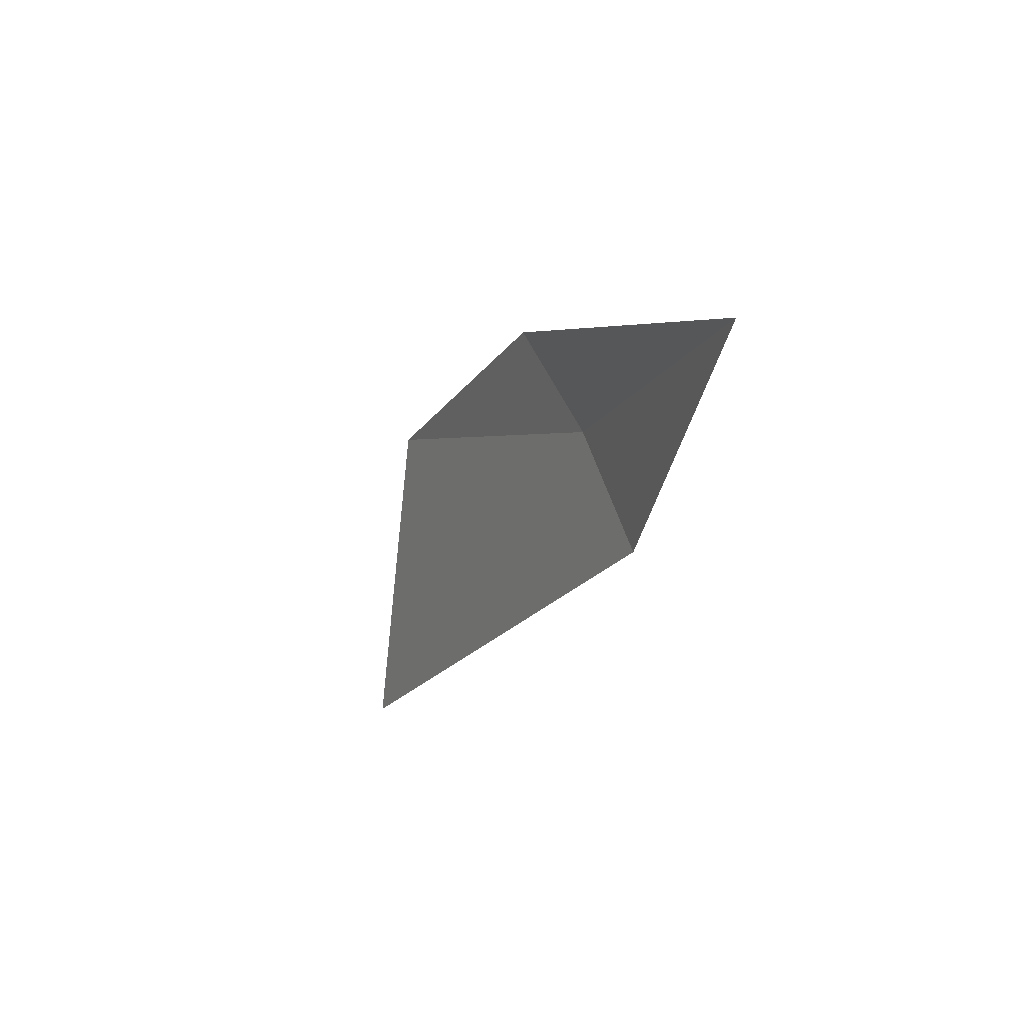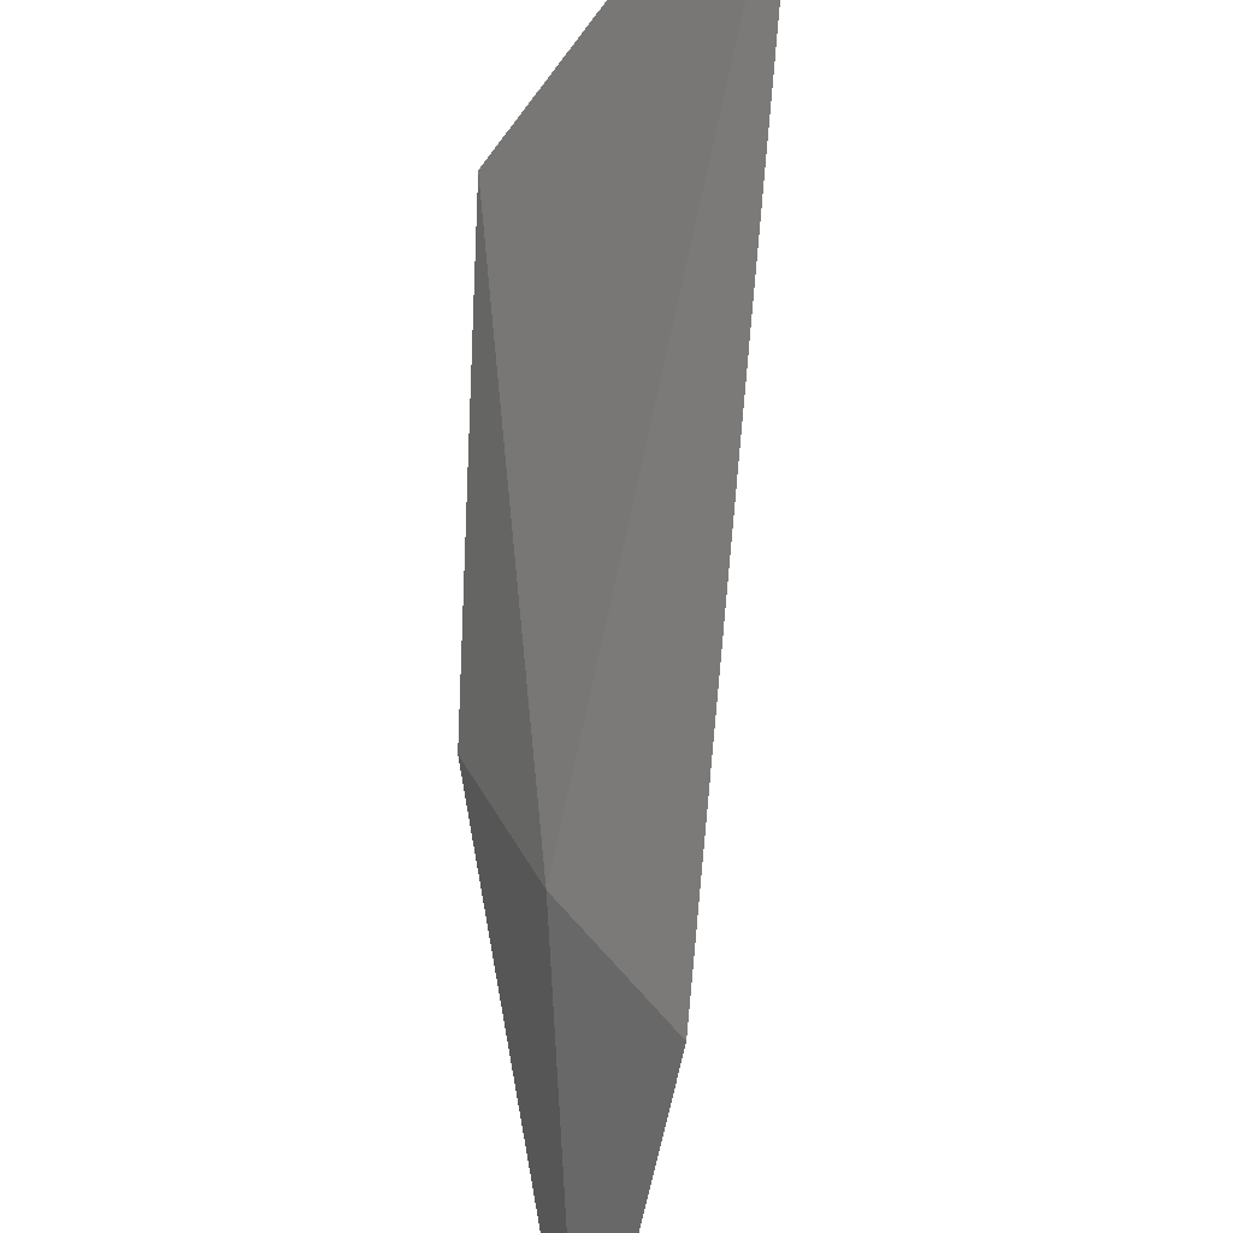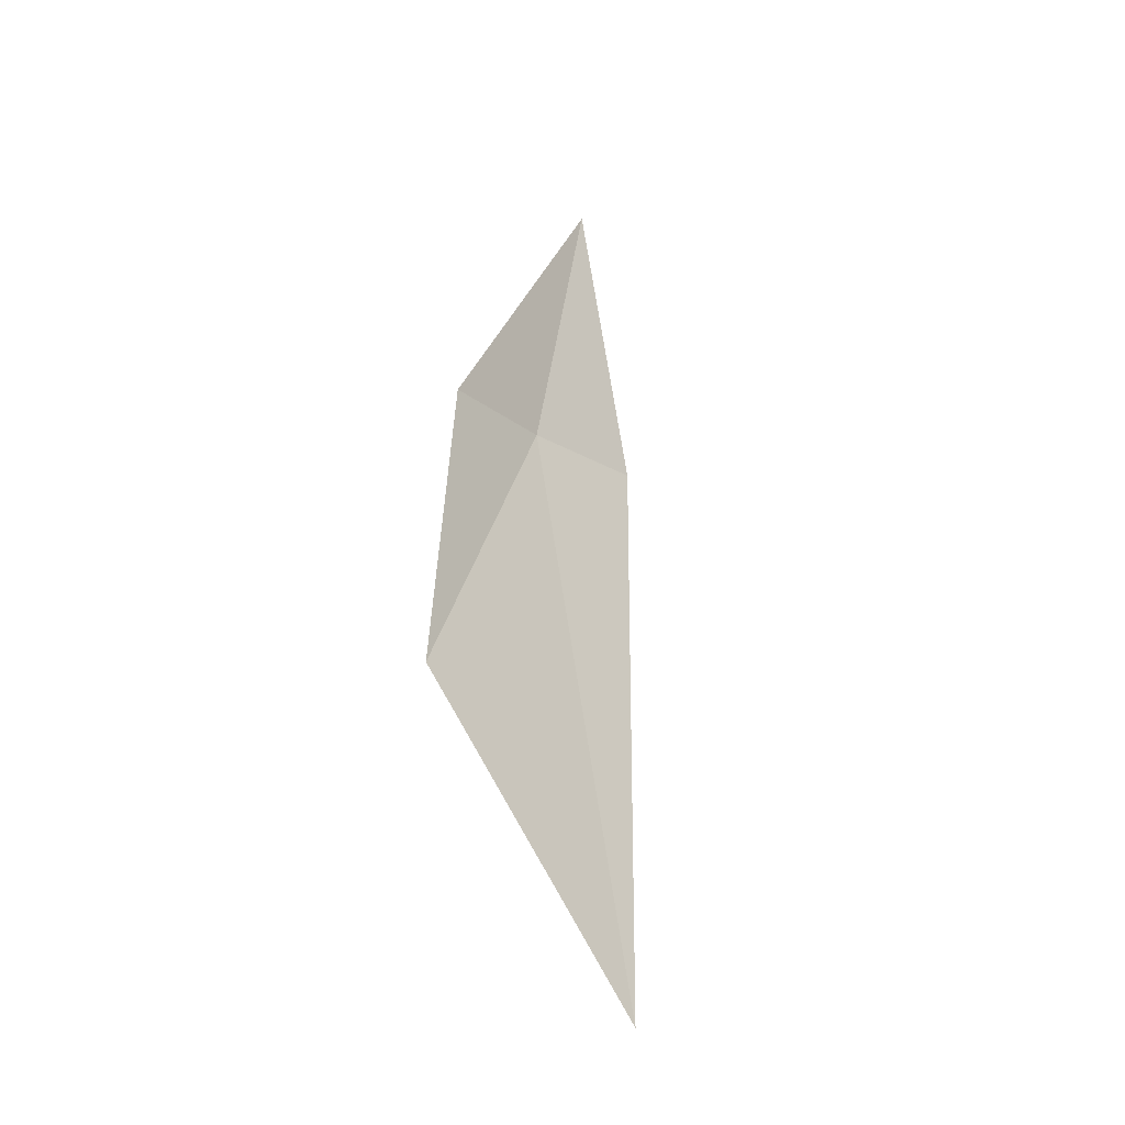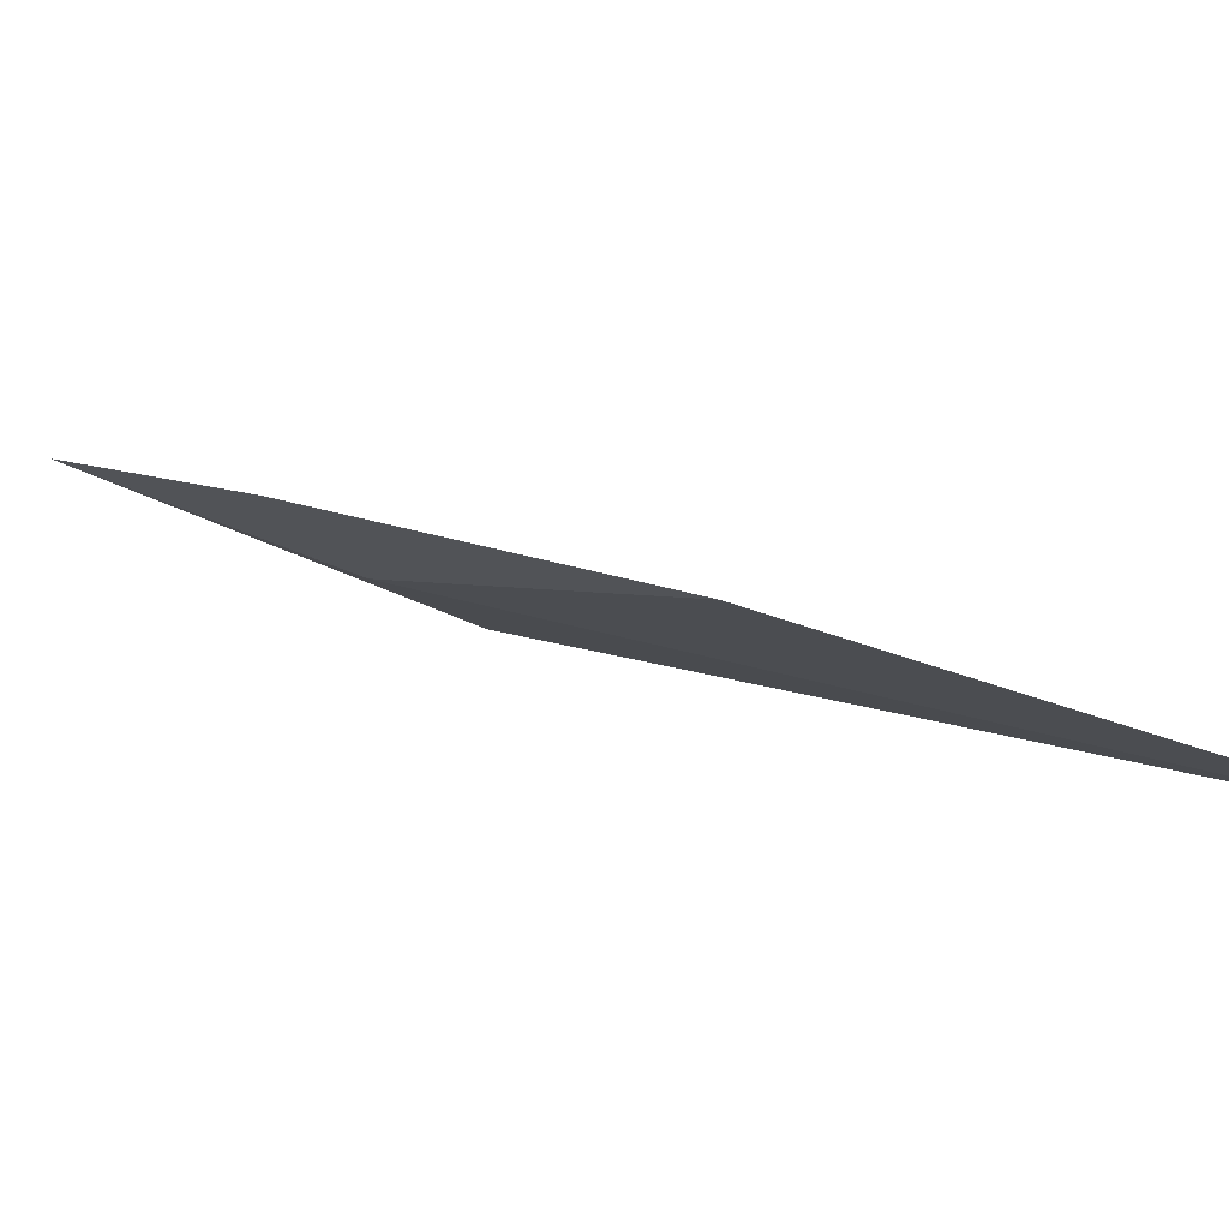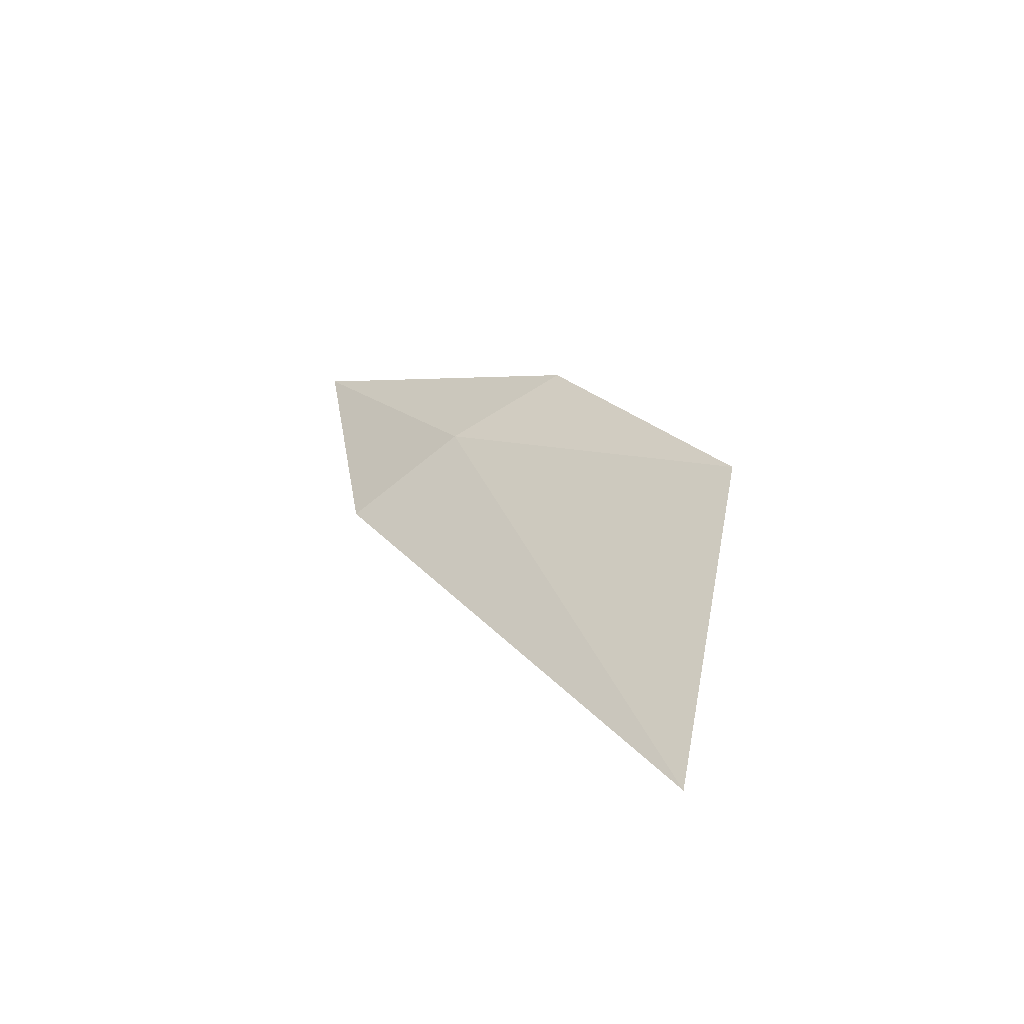
<metadata>
{"format":"obj","ext":"obj","renderer":"f3d","projection":"perspective","resolution":1024,"background":"white","views":[{"elev":52.1,"azim":-49.3,"up":"+Z"},{"elev":-47.8,"azim":-179.7,"up":"+Y"},{"elev":-10.1,"azim":-169.0,"up":"+Z"},{"elev":57.6,"azim":129.5,"up":"+Y"},{"elev":-66.3,"azim":97.1,"up":"+Z"}]}
</metadata>
<code>
v 16.58 163.3 11.26
v 16.93 164.2 11.38
v 16.47 162.2 13.22
v 16.08 162.5 11.14
v 16.82 165.3 9.456
v 15.7 164.7 7.367
f 1 2 5
f 1 6 4
f 1 5 6
f 1 3 2
f 1 4 3

</code>
